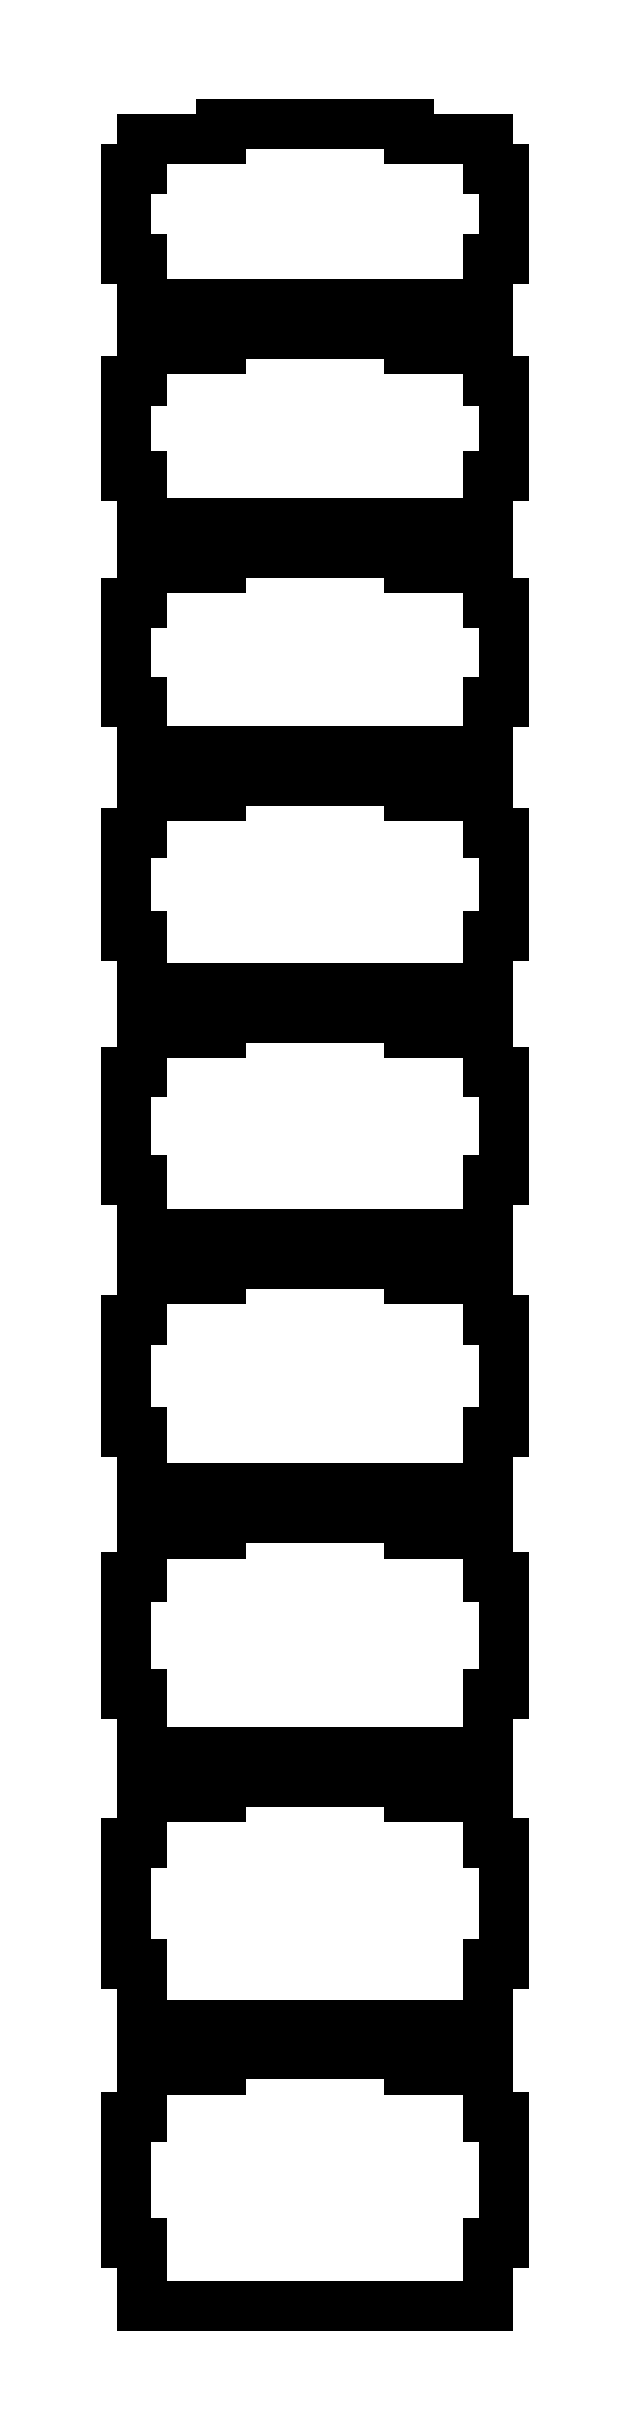
<metadata>
{"format":"dxf","ext":"dxf","renderer":"ezdxf+matplotlib","layout":"modelspace","background":"white","min_lineweight":24,"dpi":150}
</metadata>
<code>
0
SECTION
2
ENTITIES
0
LINE
8
0
10
438.8
20
2531
11
457.2
21
2531
0
LINE
8
0
10
457.2
20
2531
11
457.2
21
2640
0
LINE
8
0
10
457.2
20
2640
11
438.8
21
2640
0
LINE
8
0
10
438.8
20
2640
11
438.8
21
2676
0
LINE
8
0
10
438.8
20
2676
11
342.9
21
2676
0
LINE
8
0
10
342.9
20
2676
11
342.9
21
2695
0
LINE
8
0
10
342.9
20
2695
11
114.3
21
2695
0
LINE
8
0
10
114.3
20
2695
11
114.3
21
2676
0
LINE
8
0
10
114.3
20
2676
11
18.41
21
2676
0
LINE
8
0
10
18.41
20
2676
11
18.41
21
2640
0
LINE
8
0
10
18.41
20
2640
11
0
21
2640
0
LINE
8
0
10
0
20
2640
11
0
21
2531
0
LINE
8
0
10
0
20
2531
11
18.41
21
2531
0
LINE
8
0
10
18.41
20
2531
11
18.41
21
2476
0
LINE
8
0
10
18.41
20
2476
11
438.8
21
2476
0
LINE
8
0
10
438.8
20
2476
11
438.8
21
2531
0
LINE
8
0
10
438.8
20
2268
11
457.2
21
2268
0
LINE
8
0
10
457.2
20
2268
11
457.2
21
2383
0
LINE
8
0
10
457.2
20
2383
11
438.8
21
2383
0
LINE
8
0
10
438.8
20
2383
11
438.8
21
2422
0
LINE
8
0
10
438.8
20
2422
11
342.9
21
2422
0
LINE
8
0
10
342.9
20
2422
11
342.9
21
2440
0
LINE
8
0
10
342.9
20
2440
11
114.3
21
2440
0
LINE
8
0
10
114.3
20
2440
11
114.3
21
2422
0
LINE
8
0
10
114.3
20
2422
11
18.41
21
2422
0
LINE
8
0
10
18.41
20
2422
11
18.41
21
2383
0
LINE
8
0
10
18.41
20
2383
11
0
21
2383
0
LINE
8
0
10
0
20
2383
11
0
21
2268
0
LINE
8
0
10
0
20
2268
11
18.41
21
2268
0
LINE
8
0
10
18.41
20
2268
11
18.41
21
2211
0
LINE
8
0
10
18.41
20
2211
11
438.8
21
2211
0
LINE
8
0
10
438.8
20
2211
11
438.8
21
2268
0
LINE
8
0
10
438.8
20
1995
11
457.2
21
1995
0
LINE
8
0
10
457.2
20
1995
11
457.2
21
2115
0
LINE
8
0
10
457.2
20
2115
11
438.8
21
2115
0
LINE
8
0
10
438.8
20
2115
11
438.8
21
2156
0
LINE
8
0
10
438.8
20
2156
11
342.9
21
2156
0
LINE
8
0
10
342.9
20
2156
11
342.9
21
2175
0
LINE
8
0
10
342.9
20
2175
11
114.3
21
2175
0
LINE
8
0
10
114.3
20
2175
11
114.3
21
2156
0
LINE
8
0
10
114.3
20
2156
11
18.41
21
2156
0
LINE
8
0
10
18.41
20
2156
11
18.41
21
2115
0
LINE
8
0
10
18.41
20
2115
11
0
21
2115
0
LINE
8
0
10
0
20
2115
11
0
21
1995
0
LINE
8
0
10
0
20
1995
11
18.41
21
1995
0
LINE
8
0
10
18.41
20
1995
11
18.41
21
1935
0
LINE
8
0
10
18.41
20
1935
11
438.8
21
1935
0
LINE
8
0
10
438.8
20
1935
11
438.8
21
1995
0
LINE
8
0
10
438.8
20
1711
11
457.2
21
1711
0
LINE
8
0
10
457.2
20
1711
11
457.2
21
1836
0
LINE
8
0
10
457.2
20
1836
11
438.8
21
1836
0
LINE
8
0
10
438.8
20
1836
11
438.8
21
1880
0
LINE
8
0
10
438.8
20
1880
11
342.9
21
1880
0
LINE
8
0
10
342.9
20
1880
11
342.9
21
1899
0
LINE
8
0
10
342.9
20
1899
11
114.3
21
1899
0
LINE
8
0
10
114.3
20
1899
11
114.3
21
1880
0
LINE
8
0
10
114.3
20
1880
11
18.41
21
1880
0
LINE
8
0
10
18.41
20
1880
11
18.41
21
1836
0
LINE
8
0
10
18.41
20
1836
11
0
21
1836
0
LINE
8
0
10
0
20
1836
11
0
21
1711
0
LINE
8
0
10
0
20
1711
11
18.41
21
1711
0
LINE
8
0
10
18.41
20
1711
11
18.41
21
1648
0
LINE
8
0
10
18.41
20
1648
11
438.8
21
1648
0
LINE
8
0
10
438.8
20
1648
11
438.8
21
1711
0
LINE
8
0
10
438.8
20
1415
11
457.2
21
1415
0
LINE
8
0
10
457.2
20
1415
11
457.2
21
1546
0
LINE
8
0
10
457.2
20
1546
11
438.8
21
1546
0
LINE
8
0
10
438.8
20
1546
11
438.8
21
1593
0
LINE
8
0
10
438.8
20
1593
11
342.9
21
1593
0
LINE
8
0
10
342.9
20
1593
11
342.9
21
1612
0
LINE
8
0
10
342.9
20
1612
11
114.3
21
1612
0
LINE
8
0
10
114.3
20
1612
11
114.3
21
1593
0
LINE
8
0
10
114.3
20
1593
11
18.41
21
1593
0
LINE
8
0
10
18.41
20
1593
11
18.41
21
1546
0
LINE
8
0
10
18.41
20
1546
11
0
21
1546
0
LINE
8
0
10
0
20
1546
11
0
21
1415
0
LINE
8
0
10
0
20
1415
11
18.41
21
1415
0
LINE
8
0
10
18.41
20
1415
11
18.41
21
1350
0
LINE
8
0
10
18.41
20
1350
11
438.8
21
1350
0
LINE
8
0
10
438.8
20
1350
11
438.8
21
1415
0
LINE
8
0
10
438.8
20
1110
11
457.2
21
1110
0
LINE
8
0
10
457.2
20
1110
11
457.2
21
1246
0
LINE
8
0
10
457.2
20
1246
11
438.8
21
1246
0
LINE
8
0
10
438.8
20
1246
11
438.8
21
1295
0
LINE
8
0
10
438.8
20
1295
11
342.9
21
1295
0
LINE
8
0
10
342.9
20
1295
11
342.9
21
1314
0
LINE
8
0
10
342.9
20
1314
11
114.3
21
1314
0
LINE
8
0
10
114.3
20
1314
11
114.3
21
1295
0
LINE
8
0
10
114.3
20
1295
11
18.41
21
1295
0
LINE
8
0
10
18.41
20
1295
11
18.41
21
1246
0
LINE
8
0
10
18.41
20
1246
11
0
21
1246
0
LINE
8
0
10
0
20
1246
11
0
21
1110
0
LINE
8
0
10
0
20
1110
11
18.41
21
1110
0
LINE
8
0
10
18.41
20
1110
11
18.41
21
1041
0
LINE
8
0
10
18.41
20
1041
11
438.8
21
1041
0
LINE
8
0
10
438.8
20
1041
11
438.8
21
1110
0
LINE
8
0
10
438.8
20
792.8
11
457.2
21
792.8
0
LINE
8
0
10
457.2
20
792.8
11
457.2
21
934.4
0
LINE
8
0
10
457.2
20
934.4
11
438.8
21
934.4
0
LINE
8
0
10
438.8
20
934.4
11
438.8
21
986.8
0
LINE
8
0
10
438.8
20
986.8
11
342.9
21
986.8
0
LINE
8
0
10
342.9
20
986.8
11
342.9
21
1005
0
LINE
8
0
10
342.9
20
1005
11
114.3
21
1005
0
LINE
8
0
10
114.3
20
1005
11
114.3
21
986.8
0
LINE
8
0
10
114.3
20
986.8
11
18.41
21
986.8
0
LINE
8
0
10
18.41
20
986.8
11
18.41
21
934.4
0
LINE
8
0
10
18.41
20
934.4
11
0
21
934.4
0
LINE
8
0
10
0
20
934.4
11
0
21
792.8
0
LINE
8
0
10
0
20
792.8
11
18.41
21
792.8
0
LINE
8
0
10
18.41
20
792.8
11
18.41
21
722
0
LINE
8
0
10
18.41
20
722
11
438.8
21
722
0
LINE
8
0
10
438.8
20
722
11
438.8
21
792.8
0
LINE
8
0
10
438.8
20
465.3
11
457.2
21
465.3
0
LINE
8
0
10
457.2
20
465.3
11
457.2
21
612.3
0
LINE
8
0
10
457.2
20
612.3
11
438.8
21
612.3
0
LINE
8
0
10
438.8
20
612.3
11
438.8
21
667.4
0
LINE
8
0
10
438.8
20
667.4
11
342.9
21
667.4
0
LINE
8
0
10
342.9
20
667.4
11
342.9
21
685.8
0
LINE
8
0
10
342.9
20
685.8
11
114.3
21
685.8
0
LINE
8
0
10
114.3
20
685.8
11
114.3
21
667.4
0
LINE
8
0
10
114.3
20
667.4
11
18.41
21
667.4
0
LINE
8
0
10
18.41
20
667.4
11
18.41
21
612.3
0
LINE
8
0
10
18.41
20
612.3
11
0
21
612.3
0
LINE
8
0
10
0
20
612.3
11
0
21
465.3
0
LINE
8
0
10
0
20
465.3
11
18.41
21
465.3
0
LINE
8
0
10
18.41
20
465.3
11
18.41
21
391.8
0
LINE
8
0
10
18.41
20
391.8
11
438.8
21
391.8
0
LINE
8
0
10
438.8
20
391.8
11
438.8
21
465.3
0
LINE
8
0
10
438.8
20
127
11
457.2
21
127
0
LINE
8
0
10
457.2
20
127
11
457.2
21
279.4
0
LINE
8
0
10
457.2
20
279.4
11
438.8
21
279.4
0
LINE
8
0
10
438.8
20
279.4
11
438.8
21
337.2
0
LINE
8
0
10
438.8
20
337.2
11
342.9
21
337.2
0
LINE
8
0
10
342.9
20
337.2
11
342.9
21
355.6
0
LINE
8
0
10
342.9
20
355.6
11
114.3
21
355.6
0
LINE
8
0
10
114.3
20
355.6
11
114.3
21
337.2
0
LINE
8
0
10
114.3
20
337.2
11
18.41
21
337.2
0
LINE
8
0
10
18.41
20
337.2
11
18.41
21
279.4
0
LINE
8
0
10
18.41
20
279.4
11
0
21
279.4
0
LINE
8
0
10
0
20
279.4
11
0
21
127
0
LINE
8
0
10
0
20
127
11
18.41
21
127
0
LINE
8
0
10
18.41
20
127
11
18.41
21
50.8
0
LINE
8
0
10
18.41
20
50.8
11
438.8
21
50.8
0
LINE
8
0
10
438.8
20
50.8
11
438.8
21
127
0
ENDSEC
0
EOF

</code>
